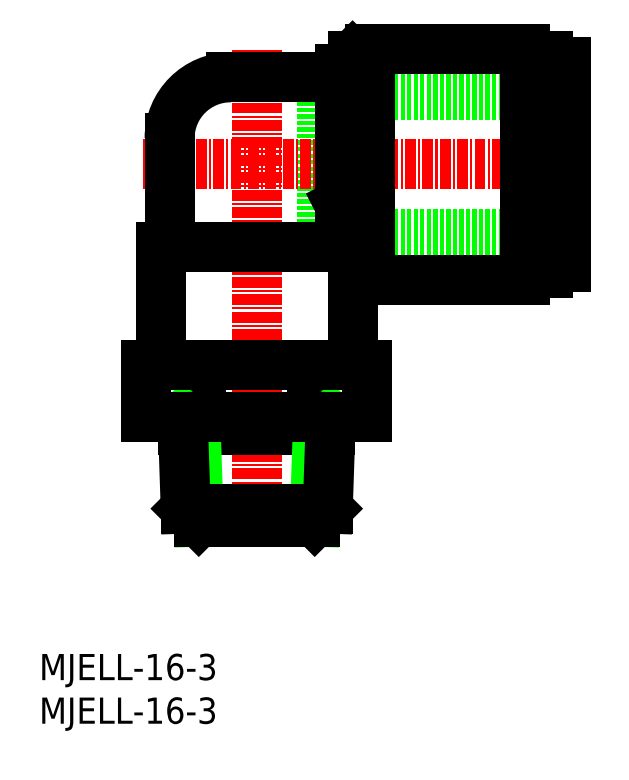
<metadata>
{"format":"dxf","ext":"dxf","renderer":"ezdxf+matplotlib","layout":"modelspace","background":"white","min_lineweight":24,"dpi":150}
</metadata>
<code>
0
SECTION
2
ENTITIES
0
INSERT
8
0
2
*U4
10
0
20
0
30
0
0
INSERT
8
0
2
*U5
10
0
20
0
30
0
0
LINE
8
0
10
32.48
20
56.18
30
0
11
60.48
21
56.18
31
0
0
LINE
8
0
10
32.48
20
72.18
30
0
11
60.48
21
72.18
31
0
0
LINE
8
0
10
32.48
20
72.18
30
0
11
32.48
21
56.18
31
0
0
ARC
8
0
10
21.98
20
67.18
30
0
40
7
50
90
51
180
0
LINE
8
CENTER
10
24.98
20
77.29
30
0
11
24.98
21
20.92
31
0
0
LINE
8
CENTER
10
11.98
20
64.18
30
0
11
62.96
21
64.18
31
0
0
LINE
8
0
10
34.48
20
59.6
30
0
11
35.98
21
56.68
31
0
0
LINE
8
0
10
13.98
20
54.68
30
0
11
35.98
21
54.68
31
0
0
LINE
8
0
10
37.68
20
41.18
30
0
11
37.68
21
35.18
31
0
0
LINE
8
0
10
31.33
20
41.18
30
0
11
31.33
21
35.18
31
0
0
LINE
8
0
10
18.63
20
41.18
30
0
11
18.63
21
35.18
31
0
0
LINE
8
0
10
12.27
20
41.18
30
0
11
12.27
21
35.18
31
0
0
LINE
8
0
10
16.53
20
33.68
30
0
11
33.43
21
33.68
31
0
0
LINE
8
0
10
16.48
20
35.18
30
0
11
17.98
21
33.68
31
0
0
LINE
8
0
10
33.48
20
35.18
30
0
11
31.98
21
33.68
31
0
0
LINE
8
0
10
31.98
20
33.68
30
0
11
31.63
21
23.18
31
0
0
LINE
8
0
10
17.98
20
33.68
30
0
11
18.33
21
23.18
31
0
0
LINE
8
0
10
33.48
20
35.18
30
0
11
33.13
21
24.68
31
0
0
LINE
8
0
10
16.48
20
35.18
30
0
11
16.83
21
24.68
31
0
0
LINE
8
0
10
16.83
20
24.68
30
0
11
18.33
21
23.18
31
0
0
LINE
8
0
10
33.13
20
24.68
30
0
11
31.63
21
23.18
31
0
0
LINE
8
0
10
12.27
20
35.18
30
0
11
37.68
21
35.18
31
0
0
LINE
8
0
10
16.83
20
24.68
30
0
11
33.13
21
24.68
31
0
0
LINE
8
0
10
12.27
20
41.18
30
0
11
37.68
21
41.18
31
0
0
LINE
8
0
10
13.98
20
54.68
30
0
11
13.98
21
41.18
31
0
0
LINE
8
0
10
18.33
20
23.18
30
0
11
31.63
21
23.18
31
0
0
LINE
8
0
10
35.98
20
76.68
30
0
11
35.98
21
41.18
31
0
0
LINE
8
0
10
35.98
20
76.68
30
0
11
37.98
21
76.68
31
0
0
LINE
8
0
10
35.98
20
51.68
30
0
11
37.98
21
51.68
31
0
0
LINE
8
0
10
34.48
20
75.18
30
0
11
34.48
21
59.6
31
0
0
LINE
8
0
10
37.98
20
77.43
30
0
11
37.98
21
50.93
31
0
0
LINE
8
0
10
35.98
20
76.68
30
0
11
34.48
21
75.18
31
0
0
LINE
8
0
10
37.98
20
50.93
30
0
11
55.78
21
50.93
31
0
0
LINE
8
0
10
37.98
20
77.43
30
0
11
55.78
21
77.43
31
0
0
LINE
8
0
10
59.38
20
52.38
30
0
11
60.48
21
52.38
31
0
0
LINE
8
0
10
59.38
20
75.98
30
0
11
60.48
21
75.98
31
0
0
LINE
8
0
10
58.38
20
55.48
30
0
11
59.38
21
55.48
31
0
0
LINE
8
0
10
58.38
20
72.88
30
0
11
59.38
21
72.88
31
0
0
LINE
8
0
10
55.78
20
51.68
30
0
11
58.38
21
51.68
31
0
0
LINE
8
0
10
55.78
20
76.68
30
0
11
58.38
21
76.68
31
0
0
LINE
8
0
10
55.78
20
77.43
30
0
11
55.78
21
50.93
31
0
0
LINE
8
0
10
58.38
20
76.68
30
0
11
58.38
21
51.68
31
0
0
LINE
8
0
10
59.38
20
75.98
30
0
11
59.38
21
52.38
31
0
0
LINE
8
0
10
60.48
20
75.98
30
0
11
60.48
21
52.38
31
0
0
LINE
8
0
10
14.98
20
67.18
30
0
11
14.98
21
54.68
31
0
0
LINE
8
0
10
21.98
20
74.18
30
0
11
34.48
21
74.18
31
0
0
ENDSEC
0
EOF

</code>
